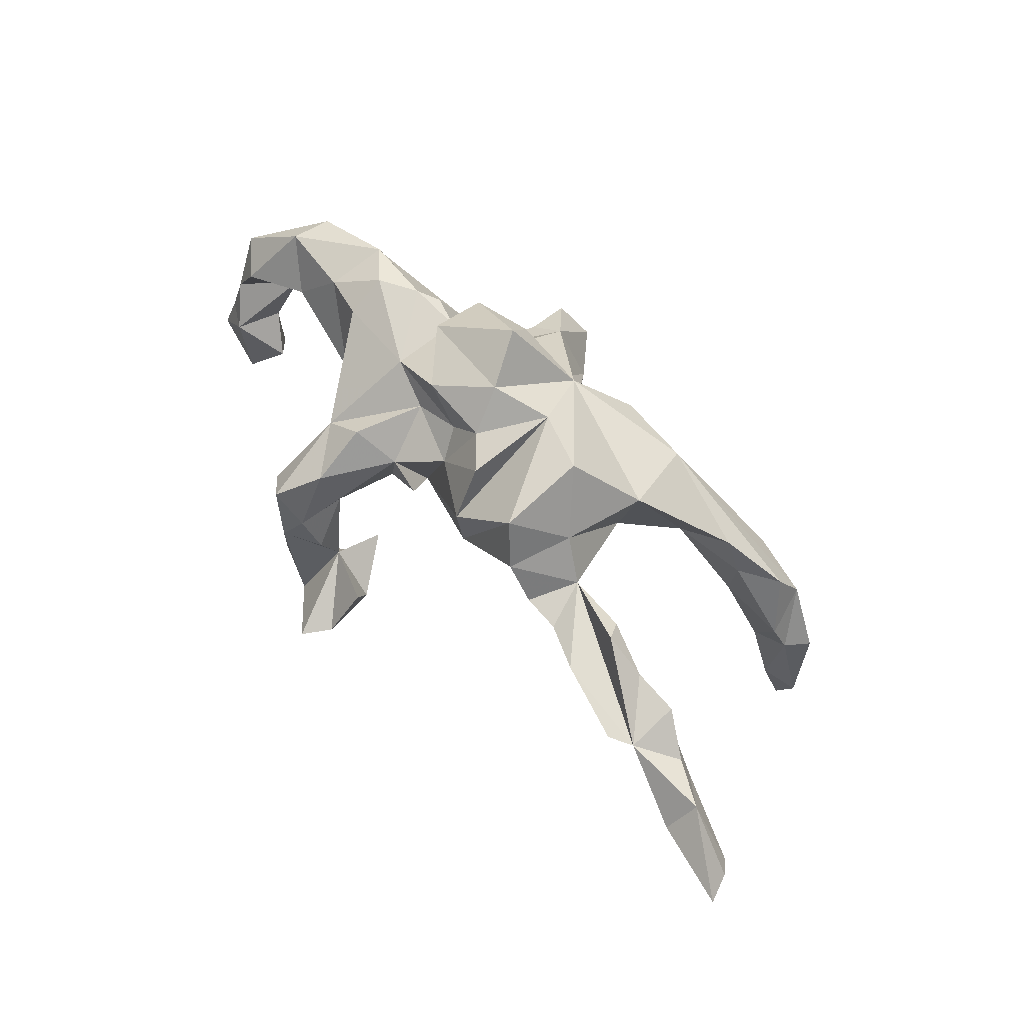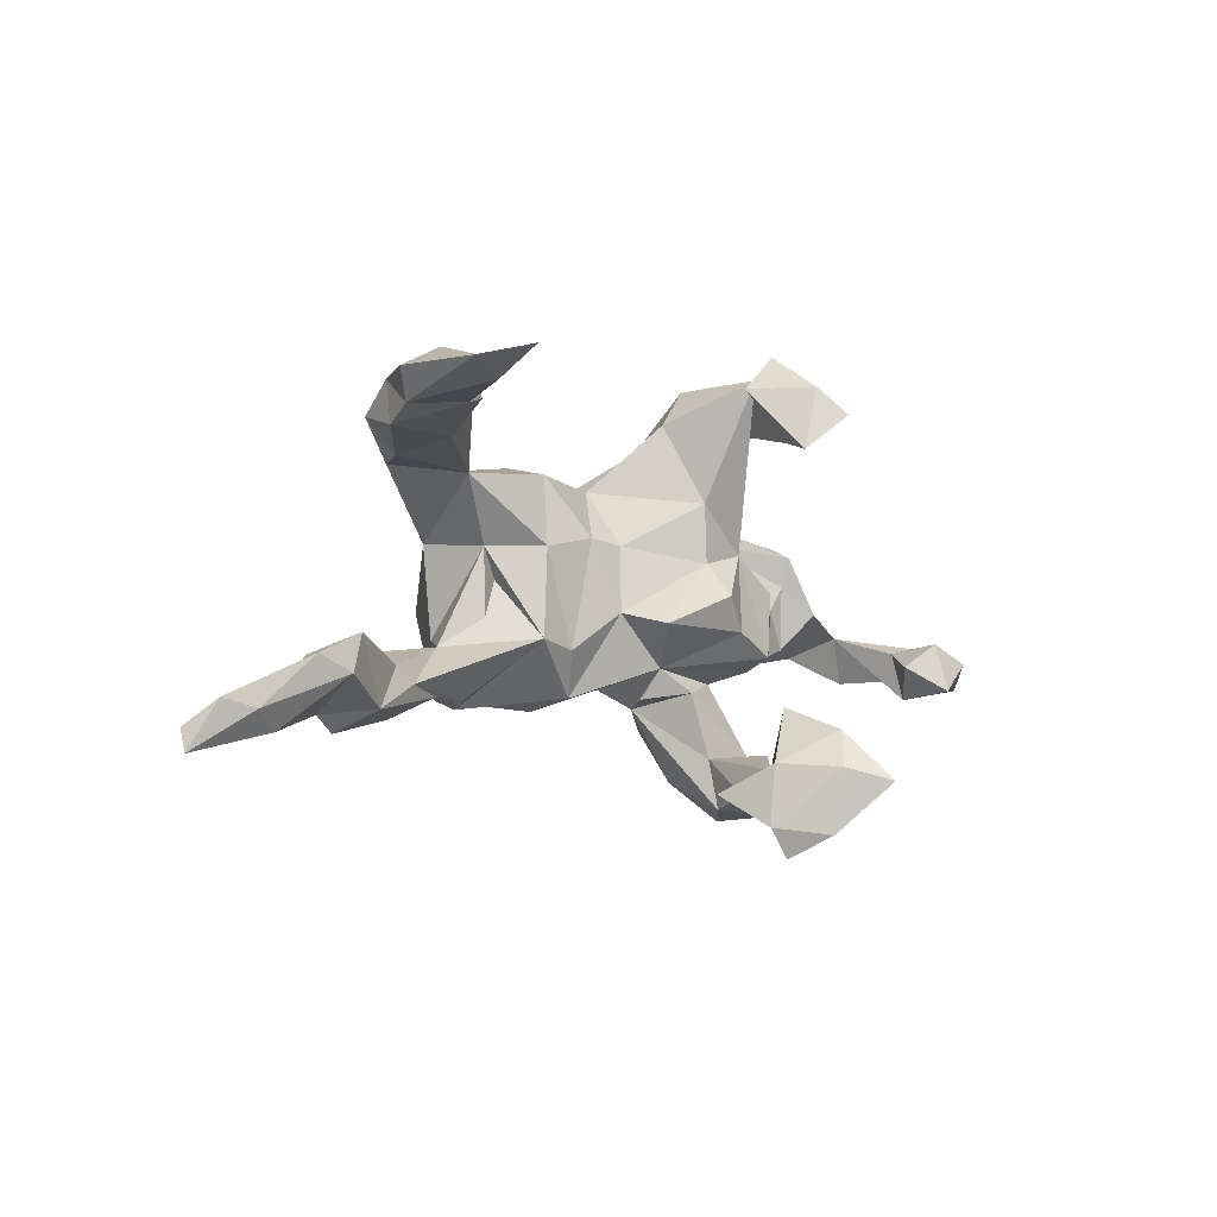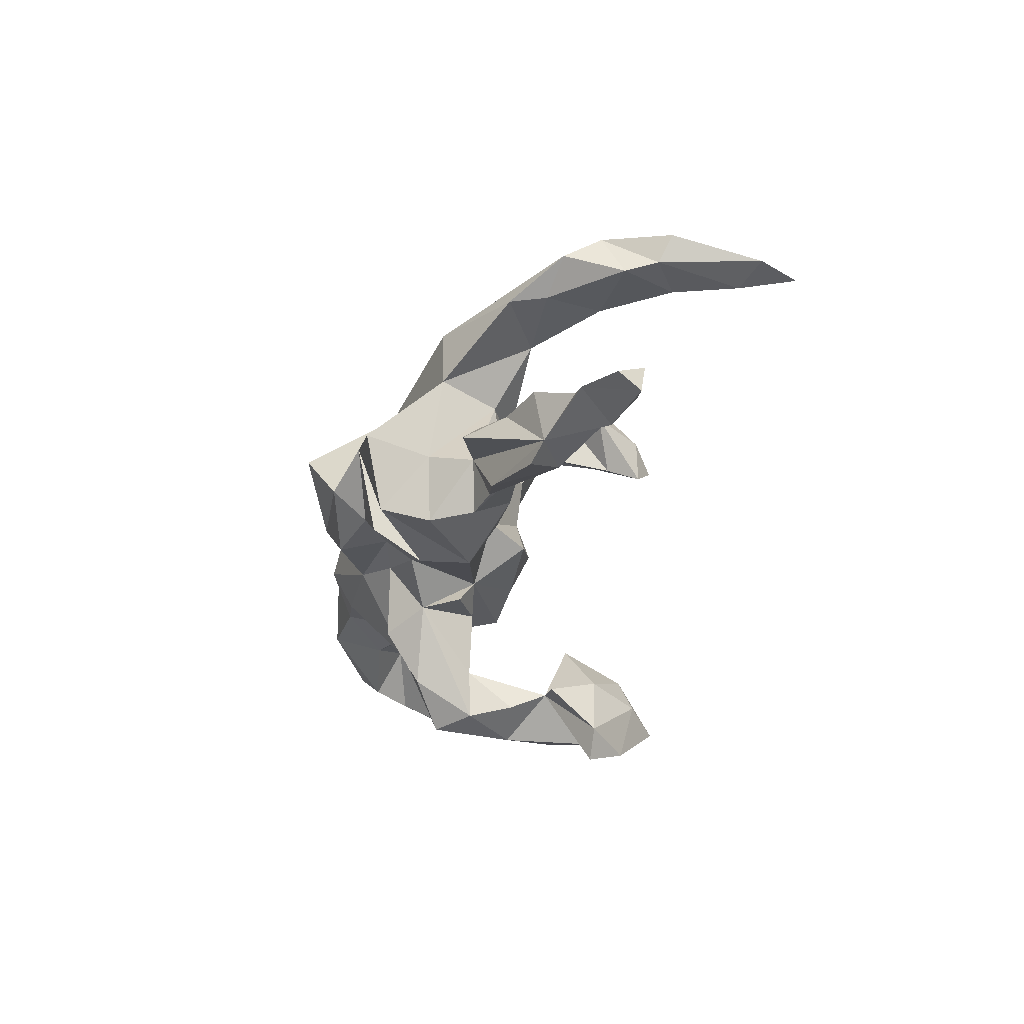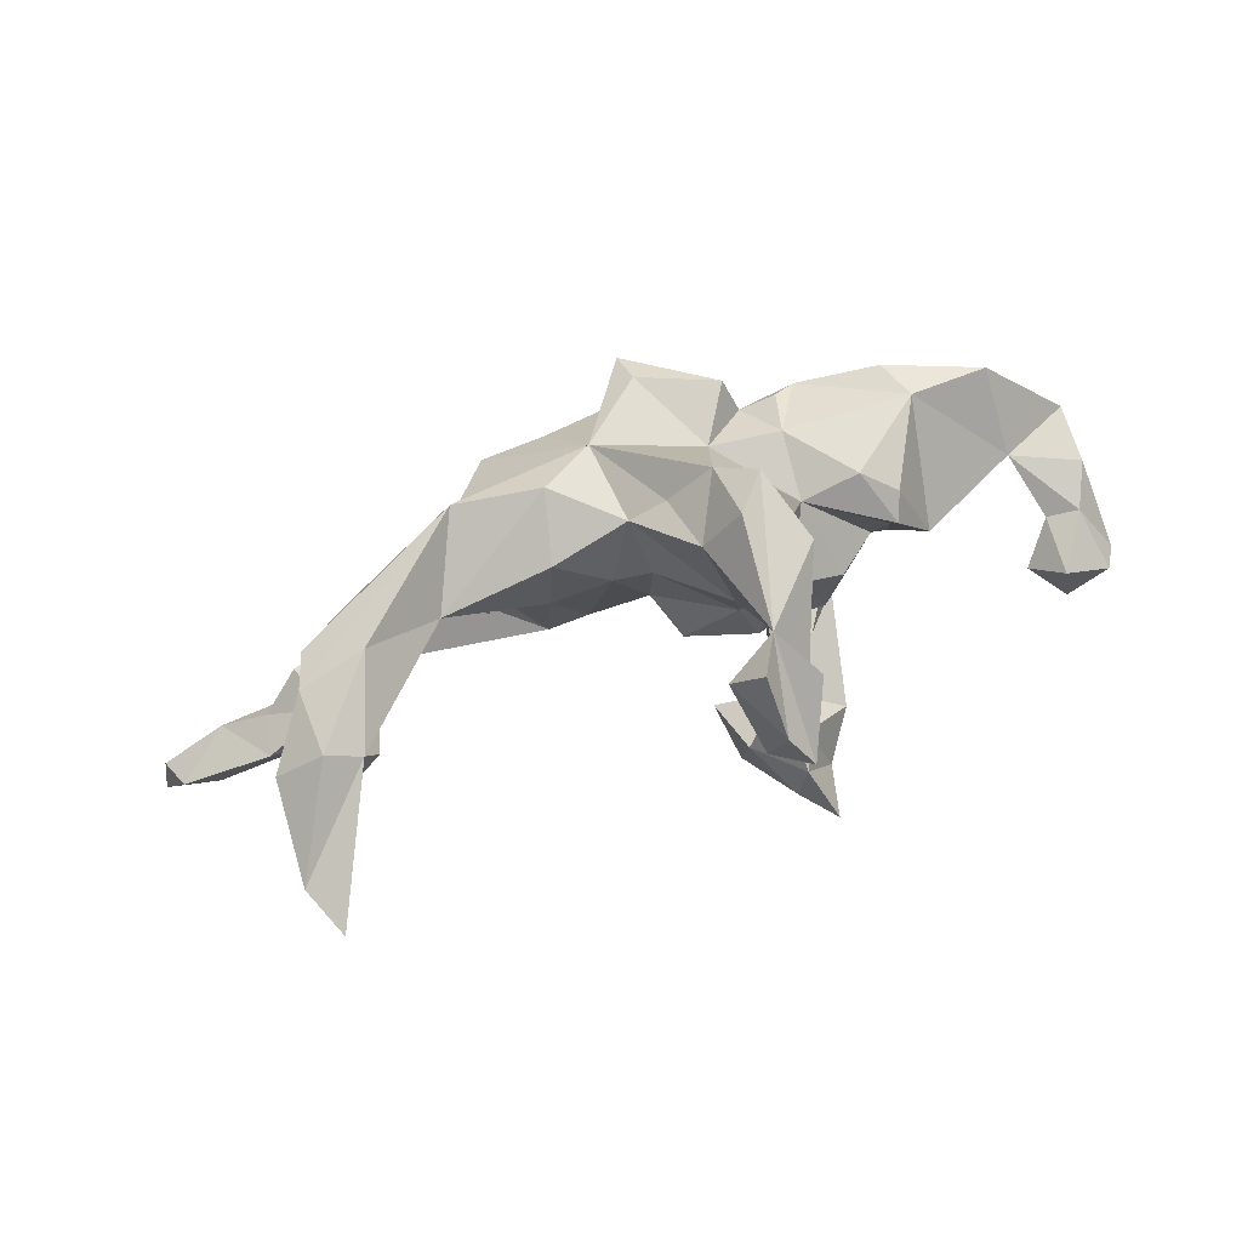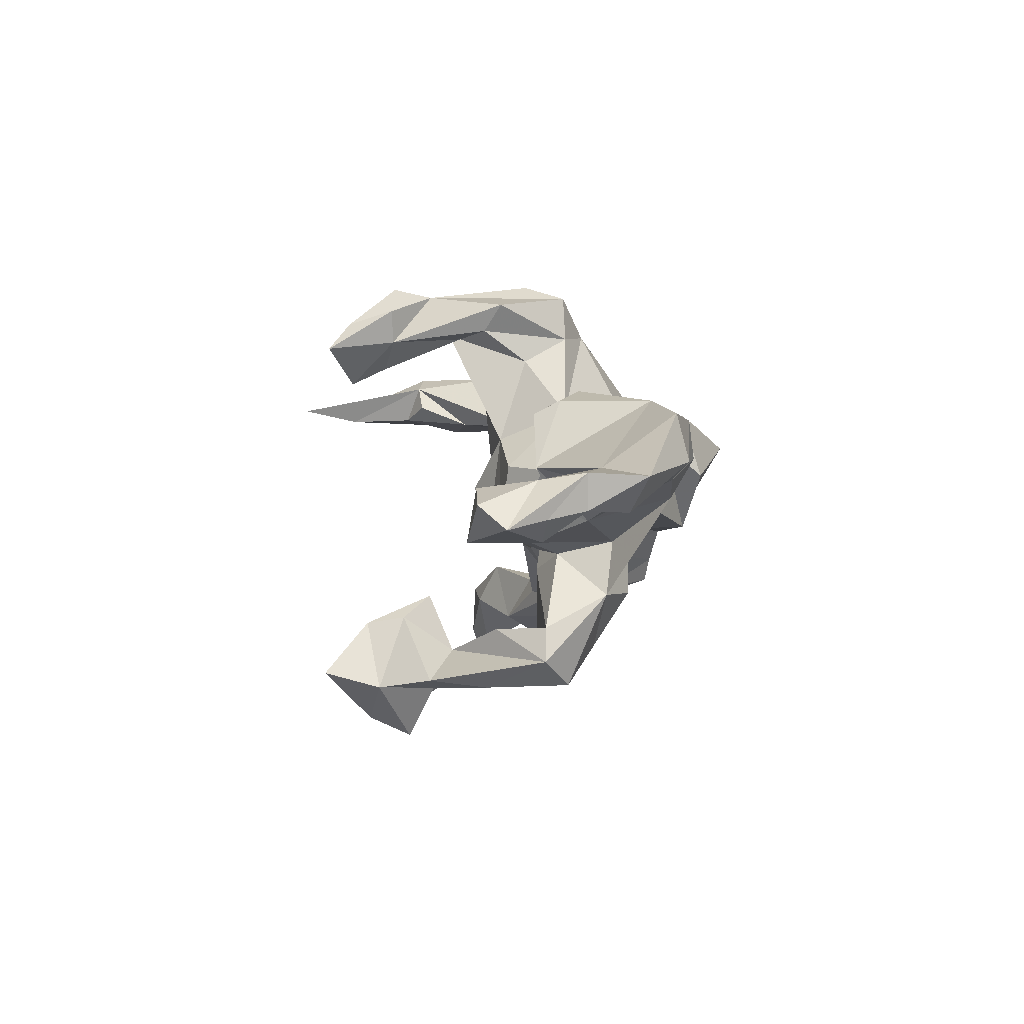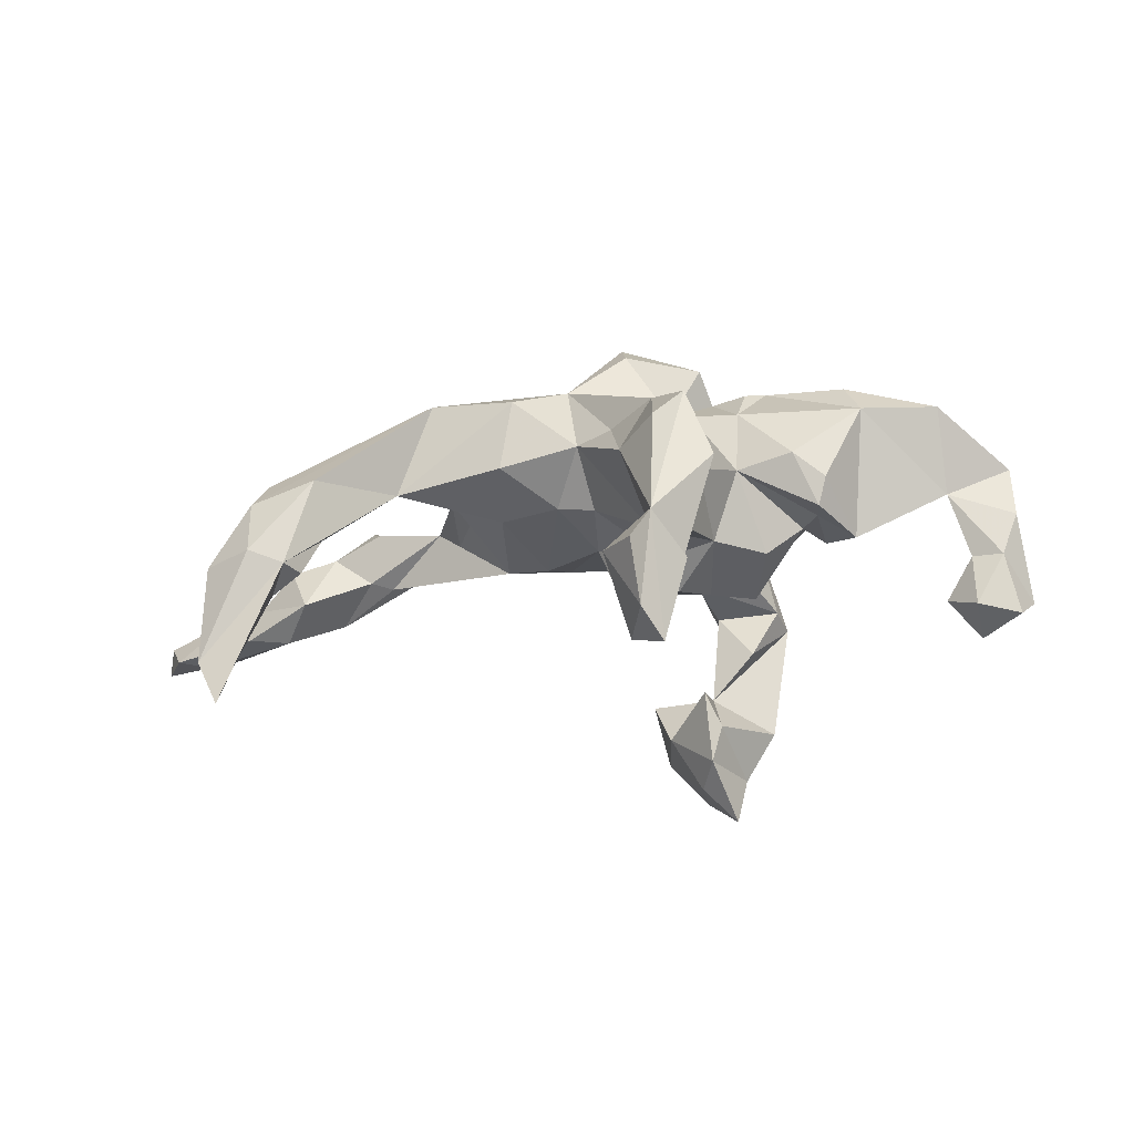
<metadata>
{"format":"obj","ext":"obj","renderer":"f3d","projection":"perspective","resolution":1024,"background":"white","views":[{"elev":61.0,"azim":44.1,"up":"+Z"},{"elev":-12.5,"azim":133.9,"up":"+Y"},{"elev":-35.3,"azim":73.7,"up":"+Y"},{"elev":76.0,"azim":162.6,"up":"+Y"},{"elev":-1.1,"azim":-97.1,"up":"+Y"},{"elev":-35.0,"azim":-173.8,"up":"+Z"}]}
</metadata>
<code>
v 0.8461 -0.35 -0.01521
v 0.8332 -0.3093 0.01502
v 0.808 -0.2713 -0.03721
v 0.7496 -0.2808 -0.04633
v 0.7236 -0.2595 0.03648
v 0.6549 -0.1907 -0.05195
v 0.6441 -0.2072 0.01915
v 0.7007 -0.3046 -0.01914
v 0.5793 -0.1655 0.06829
v 0.5736 -0.2561 0.05021
v 0.5021 -0.1645 0.09239
v 0.5466 -0.1395 -0.01716
v 0.5345 -0.2778 0.06091
v 0.4947 -0.2437 0.000747
v 0.5881 -0.2104 -0.04948
v 0.5742 0.1466 -0.1008
v 0.6215 0.2074 -0.1737
v 0.627 0.1838 -0.3374
v 0.5939 0.1631 -0.1563
v 0.4341 -0.1657 0.03882
v 0.5217 0.1682 -0.2084
v 0.5548 0.2273 -0.06615
v 0.5384 0.1872 -0.001177
v 0.3032 -0.1103 0.09517
v 0.4154 -0.1315 0.1195
v 0.3981 -0.1889 0.03866
v 0.4477 0.2504 -0.04151
v 0.4694 0.1458 0.008901
v 0.4366 0.1498 0.06805
v 0.5895 0.1901 -0.4188
v 0.5459 0.2536 -0.1738
v 0.325 -0.1948 0.07087
v 0.4062 -0.2381 0.09017
v 0.5668 0.1666 -0.317
v 0.435 -0.1696 0.149
v 0.4915 0.2309 -0.1875
v 0.4716 0.191 -0.1826
v 0.2877 0.06535 0.1489
v 0.3317 0.1437 -0.003387
v 0.2706 0.1868 0.1466
v 0.451 0.1557 -0.09581
v 0.2152 -0.1911 0.1493
v 0.04457 0.1518 0.1856
v 0.2602 -0.1903 0.08049
v 0.1986 -0.01584 0.2654
v 0.255 -0.08311 0.1637
v 0.2579 -0.06469 0.03495
v 0.09547 0.0275 0.2595
v 0.2549 0.05043 0.04302
v 0.2217 0.003195 0.05355
v 0.1844 -0.1624 0.2312
v 0.1738 -0.09253 -0.009401
v 0.1309 0.2167 0.1216
v 0.0684 -0.1782 0.129
v -0.003909 -0.003824 0.2835
v 0.1664 0.0573 -0.008279
v 0.07246 -0.1678 0.03813
v 0.1547 0.18 0.01245
v 0.01313 -0.06919 0.2237
v 0.06323 -0.1225 0.2168
v -0.1057 -0.06205 0.2455
v 0.1062 -0.1007 -0.003296
v -0.04419 0.08297 0.3295
v 0.06855 0.08781 -0.009909
v -0.08767 -0.1041 -0.01374
v 0.01126 -0.02765 -0.0199
v -0.05365 0.1273 0.2766
v 0.02612 0.182 0.04597
v -0.1286 0.128 0.1367
v -0.05031 -0.06457 0.1692
v -0.03316 0.215 0.05002
v 0.006818 0.08436 -0.01515
v -0.03118 -0.11 0.1235
v -0.1389 -0.06353 0.1403
v -0.0208 -0.05057 -0.09319
v -0.2409 0.1407 0.1235
v -0.1816 0.02773 0.2621
v -0.1048 0.2776 0.05983
v -0.07285 -0.1536 0.01773
v -0.1803 0.1334 0.2286
v -0.116 -0.1567 0.07847
v -0.1028 0.05918 -0.1037
v -0.05244 0.2933 -0.0537
v -0.2165 -0.03708 0.1781
v -0.09017 0.1562 -0.112
v -0.1884 -0.18 0.1294
v -0.1983 0.08264 0.1922
v -0.1263 0.004558 -0.1354
v -0.1667 -0.2793 -0.1788
v -0.1487 -0.1383 -0.0276
v -0.06017 -0.3277 -0.1584
v -0.263 -0.1816 0.0784
v -0.1027 0.3464 -0.2121
v -0.1948 -0.2729 0.0667
v -0.08262 -0.3853 -0.2475
v -0.02498 0.304 -0.2566
v -0.08977 -0.2844 -0.2516
v -0.1837 -0.2445 -0.03226
v -0.1113 0.3659 -0.04237
v -0.1177 -0.4317 -0.2498
v -0.1388 0.269 -0.1627
v -0.2428 -0.08934 0.09237
v -0.2548 -0.3366 0.01296
v -0.1719 -0.3132 -0.112
v -0.234 0.1343 0.01061
v -0.1669 0.2683 0.02134
v -0.1774 -0.04479 -0.1129
v -0.2902 0.08214 0.2088
v -0.1752 0.2276 -0.0511
v -0.2188 -0.1109 -0.000793
v -0.2552 0.1042 0.1928
v -0.1598 0.3409 0.01852
v -0.05871 0.1937 -0.3487
v -0.08088 0.2992 -0.3558
v -0.1474 -0.3975 -0.3209
v -0.1764 0.2805 -0.1235
v -0.1554 -0.1847 -0.2178
v -0.3589 0.04896 0.2106
v -0.0712 0.3639 -0.274
v -0.2409 -0.2401 -0.1103
v -0.1621 -0.2316 -0.3271
v -0.1901 0.08896 -0.09714
v -0.1987 -0.3284 -0.03914
v -0.2022 0.3235 -0.0974
v -0.1381 0.262 -0.2813
v -0.08228 0.2199 -0.2915
v -0.2503 -0.3399 -0.1273
v -0.1416 -0.2947 -0.3462
v -0.2751 0.03846 -0.09321
v -0.3565 -0.05556 0.03038
v -0.2884 -0.2366 -0.03057
v -0.09603 0.1947 -0.4063
v -0.1544 0.3154 -0.2852
v -0.2523 -0.07613 -0.1055
v -0.1129 0.252 -0.3933
v -0.2173 -0.3404 -0.3094
v -0.4462 0.1396 0.1204
v -0.3051 -0.2939 -0.0334
v -0.3265 0.1638 0.01909
v -0.3658 -0.01687 0.1698
v -0.1812 -0.2214 -0.265
v -0.2583 -0.09204 -0.05294
v -0.27 -0.3259 -0.2265
v -0.1988 -0.3161 -0.4015
v -0.3381 0.02911 -0.04018
v -0.448 0.01045 0.1551
v -0.3769 -0.03413 -0.02859
v -0.3624 0.07201 -0.04583
v -0.3645 0.1218 -0.06156
v -0.4224 0.1088 0.1889
v -0.3784 0.1437 -0.01935
v -0.4248 0.0301 -0.06568
v -0.5232 -0.01344 0.07462
v -0.5809 0.03359 0.1549
v -0.5826 0.02364 0.01562
v -0.5752 0.1104 0.1357
v -0.6376 -0.04735 0.04937
v -0.5694 -0.05205 -0.1493
v -0.615 -0.01416 -0.08773
v -0.6831 -0.04568 -0.02242
v -0.6459 -0.09302 -0.08708
v -0.6933 0.007207 0.07088
v -0.6649 0.001146 -0.09569
v -0.6937 0.01172 -0.02412
v -0.6137 -0.009913 -0.1842
v -0.6966 -0.05989 -0.08654
v -0.6247 -0.09387 -0.1999
v -0.6872 -0.03704 -0.1905
v -0.7139 -0.07525 -0.1494
f 113 135 114
f 93 114 135
f 36 37 41
f 21 41 37
f 39 36 41
f 78 71 83
f 68 83 71
f 99 78 83
f 116 101 109
f 93 109 101
f 106 116 109
f 125 101 116
f 124 116 106
f 125 116 124
f 112 124 106
f 105 106 109
f 106 78 112
f 99 112 78
f 30 18 34
f 19 34 18
f 17 19 18
f 21 34 19
f 16 21 19
f 36 34 21
f 22 16 19
f 41 21 16
f 28 41 16
f 36 21 37
f 125 113 126
f 96 126 113
f 96 113 114
f 101 125 126
f 135 113 125
f 133 135 125
f 22 23 16
f 28 16 23
f 29 28 23
f 39 41 28
f 29 39 28
f 27 36 39
f 40 29 23
f 22 40 23
f 38 29 40
f 22 19 17
f 31 17 18
f 30 34 36
f 18 30 36
f 93 124 112
f 93 112 99
f 83 93 99
f 85 93 83
f 125 124 93
f 133 125 93
f 135 133 93
f 119 93 96
f 126 96 93
f 114 93 119
f 114 119 96
f 36 31 18
f 22 17 31
f 20 24 25
f 35 25 24
f 56 52 62
f 57 62 52
f 26 52 24
f 50 24 52
f 47 24 50
f 49 50 52
f 49 24 47
f 154 150 156
f 137 156 150
f 162 154 156
f 146 150 154
f 153 146 154
f 118 150 146
f 84 108 118
f 150 118 108
f 76 108 111
f 87 111 108
f 55 63 77
f 80 77 63
f 61 55 77
f 162 156 155
f 137 155 156
f 164 162 155
f 152 155 137
f 84 87 108
f 76 111 87
f 43 63 55
f 59 48 55
f 43 55 48
f 151 152 137
f 153 155 152
f 43 45 38
f 46 38 45
f 148 152 149
f 151 149 152
f 147 152 148
f 105 148 149
f 148 145 147
f 130 147 145
f 105 145 148
f 137 150 108
f 129 145 105
f 134 145 129
f 157 153 154
f 146 140 118
f 84 118 140
f 110 92 102
f 140 102 92
f 142 110 102
f 131 92 110
f 169 161 166
f 160 166 161
f 164 169 166
f 167 161 169
f 10 13 14
f 33 14 13
f 15 10 14
f 89 117 141
f 121 141 117
f 143 89 141
f 4 1 8
f 5 8 1
f 15 4 8
f 3 1 4
f 1 2 5
f 3 5 2
f 3 2 1
f 10 8 5
f 144 121 128
f 97 128 121
f 115 144 128
f 136 121 144
f 115 136 144
f 141 121 136
f 121 117 97
f 89 97 117
f 95 128 97
f 143 141 136
f 89 91 97
f 95 97 91
f 138 89 143
f 98 89 120
f 138 120 89
f 104 89 98
f 131 98 120
f 131 120 138
f 90 81 98
f 123 98 81
f 131 90 98
f 79 81 90
f 94 123 81
f 104 98 123
f 92 131 138
f 86 94 81
f 103 123 94
f 103 92 138
f 92 94 86
f 74 92 86
f 103 94 92
f 95 115 128
f 163 164 155
f 160 162 164
f 157 155 153
f 160 155 157
f 130 140 146
f 92 84 140
f 74 84 92
f 61 87 84
f 77 87 61
f 70 61 84
f 80 87 77
f 159 163 155
f 169 164 163
f 161 159 155
f 130 146 153
f 70 84 74
f 59 61 70
f 73 70 74
f 55 61 59
f 73 59 70
f 60 48 59
f 43 48 45
f 51 45 48
f 152 130 153
f 137 76 139
f 105 139 76
f 151 137 139
f 108 76 137
f 67 43 69
f 78 69 43
f 69 105 76
f 149 139 105
f 87 69 76
f 78 105 69
f 106 105 78
f 71 78 43
f 71 43 68
f 53 68 43
f 122 105 109
f 38 40 43
f 53 43 40
f 129 105 122
f 85 68 72
f 64 72 68
f 66 72 64
f 58 64 68
f 56 64 58
f 53 58 68
f 39 56 58
f 82 85 72
f 83 68 85
f 62 64 56
f 53 39 58
f 49 56 39
f 52 56 49
f 39 29 38
f 122 93 85
f 82 122 85
f 109 93 122
f 38 49 39
f 44 26 32
f 14 32 26
f 24 44 32
f 52 26 44
f 10 33 13
f 32 14 33
f 35 10 11
f 9 11 10
f 25 35 11
f 24 10 35
f 24 33 10
f 24 32 33
f 20 14 26
f 42 44 24
f 42 52 44
f 57 52 42
f 46 42 24
f 51 57 42
f 65 57 54
f 51 54 57
f 73 65 54
f 79 65 81
f 73 81 65
f 90 65 79
f 110 90 131
f 65 90 110
f 46 51 42
f 158 161 167
f 168 167 169
f 48 54 51
f 60 54 48
f 74 86 81
f 39 53 40
f 27 39 40
f 126 93 101
f 22 27 40
f 31 27 22
f 31 36 27
f 168 169 163
f 165 163 159
f 147 130 152
f 100 115 95
f 89 95 91
f 100 95 89
f 127 89 104
f 123 127 104
f 136 89 127
f 138 143 127
f 136 127 143
f 103 127 123
f 103 138 127
f 136 115 100
f 89 136 100
f 168 163 165
f 167 168 165
f 158 165 159
f 161 158 159
f 167 165 158
f 142 130 145
f 134 142 145
f 102 130 142
f 122 134 129
f 65 142 134
f 50 49 47
f 46 24 49
f 38 46 49
f 107 134 122
f 88 107 122
f 65 134 107
f 88 75 107
f 65 107 75
f 82 75 88
f 66 65 75
f 57 65 66
f 82 66 75
f 66 62 57
f 64 62 66
f 51 46 45
f 82 88 122
f 20 25 11
f 20 26 24
f 12 20 11
f 7 9 10
f 12 11 9
f 12 14 20
f 15 14 12
f 9 7 12
f 6 12 7
f 6 15 12
f 5 6 7
f 4 15 6
f 6 5 3
f 4 6 3
f 157 154 162
f 160 157 162
f 102 140 130
f 160 161 155
f 166 160 164
f 10 15 8
f 10 5 7
f 82 72 66
f 67 80 63
f 43 67 63
f 69 80 67
f 87 80 69
f 139 149 151
f 73 60 59
f 142 65 110
f 60 73 54
f 74 81 73

</code>
